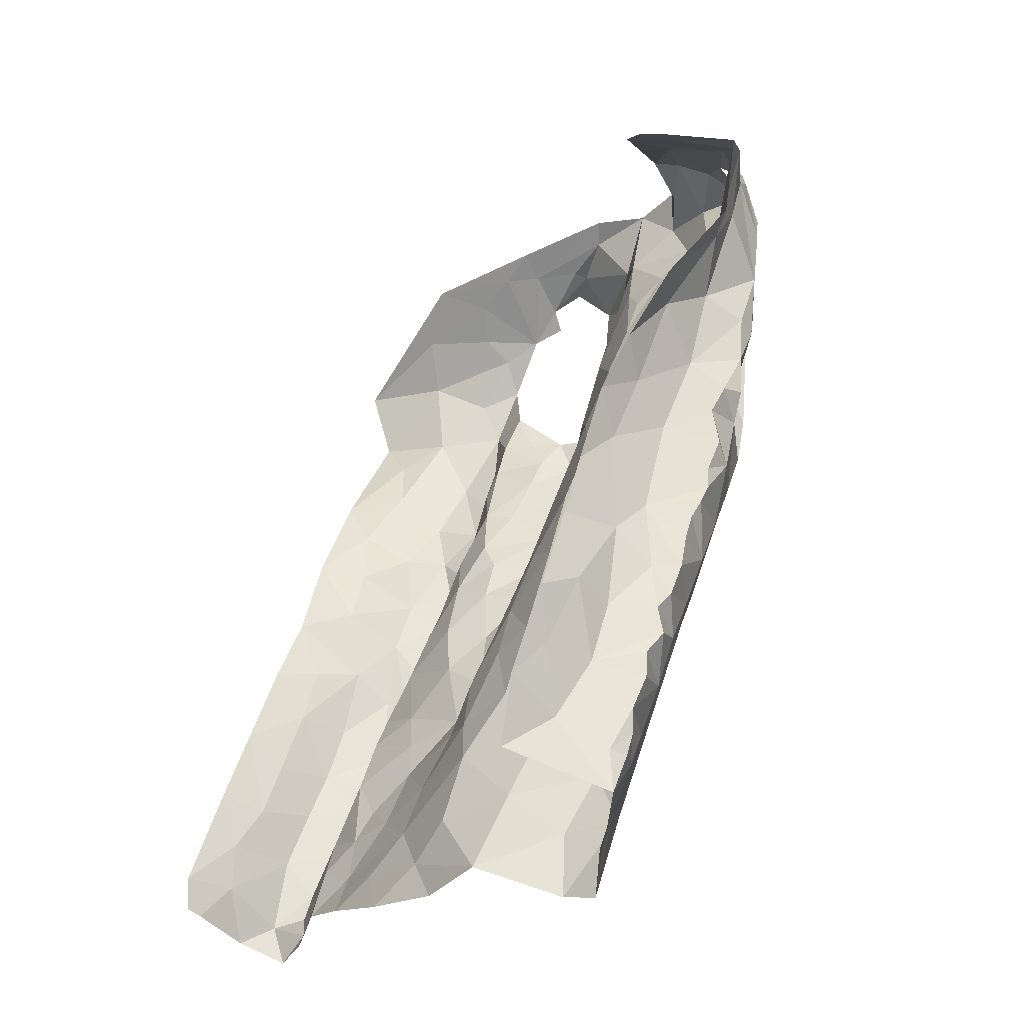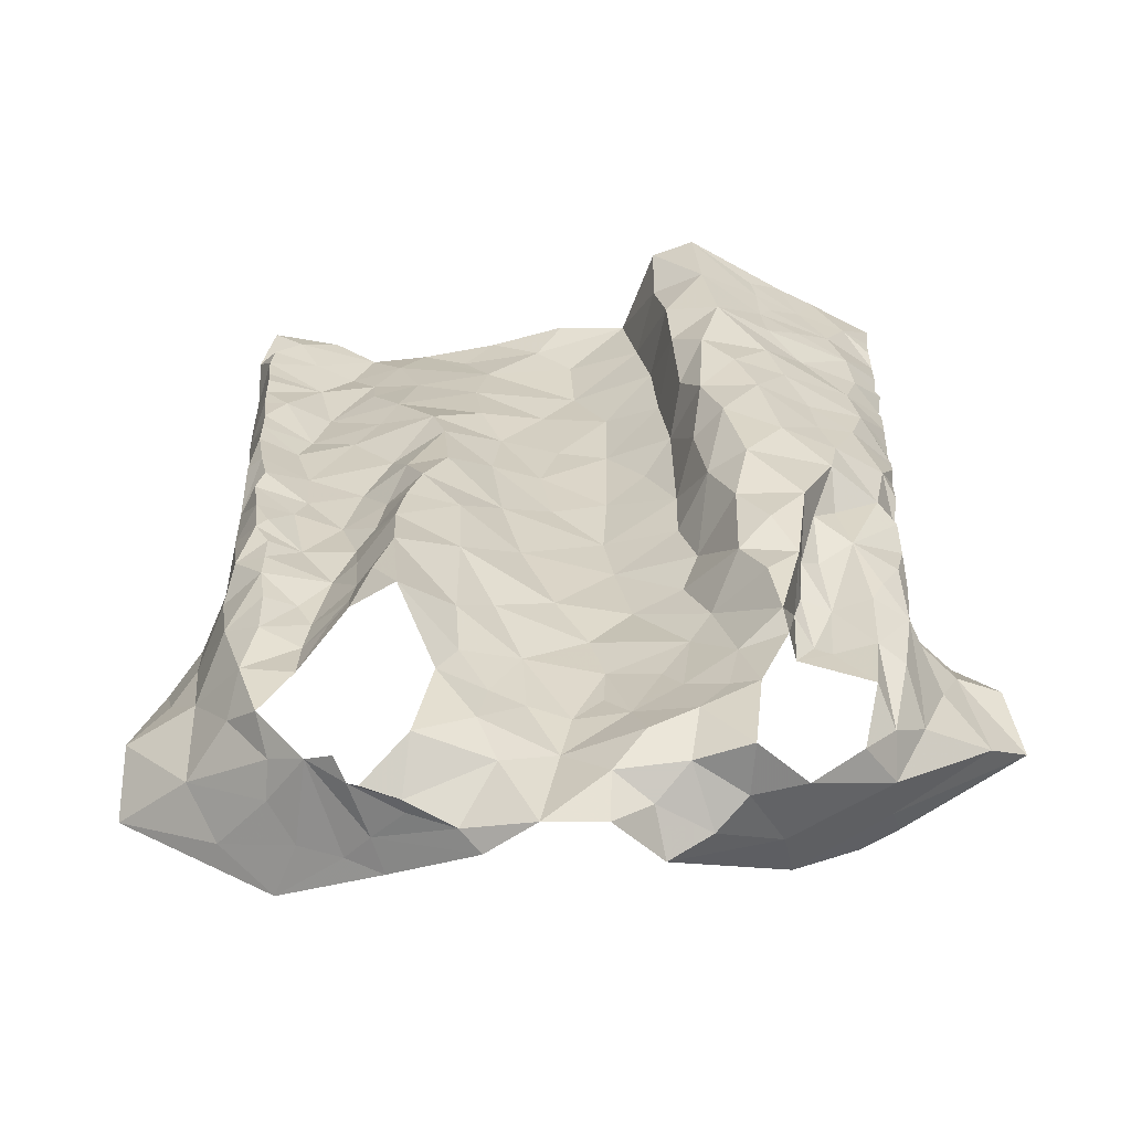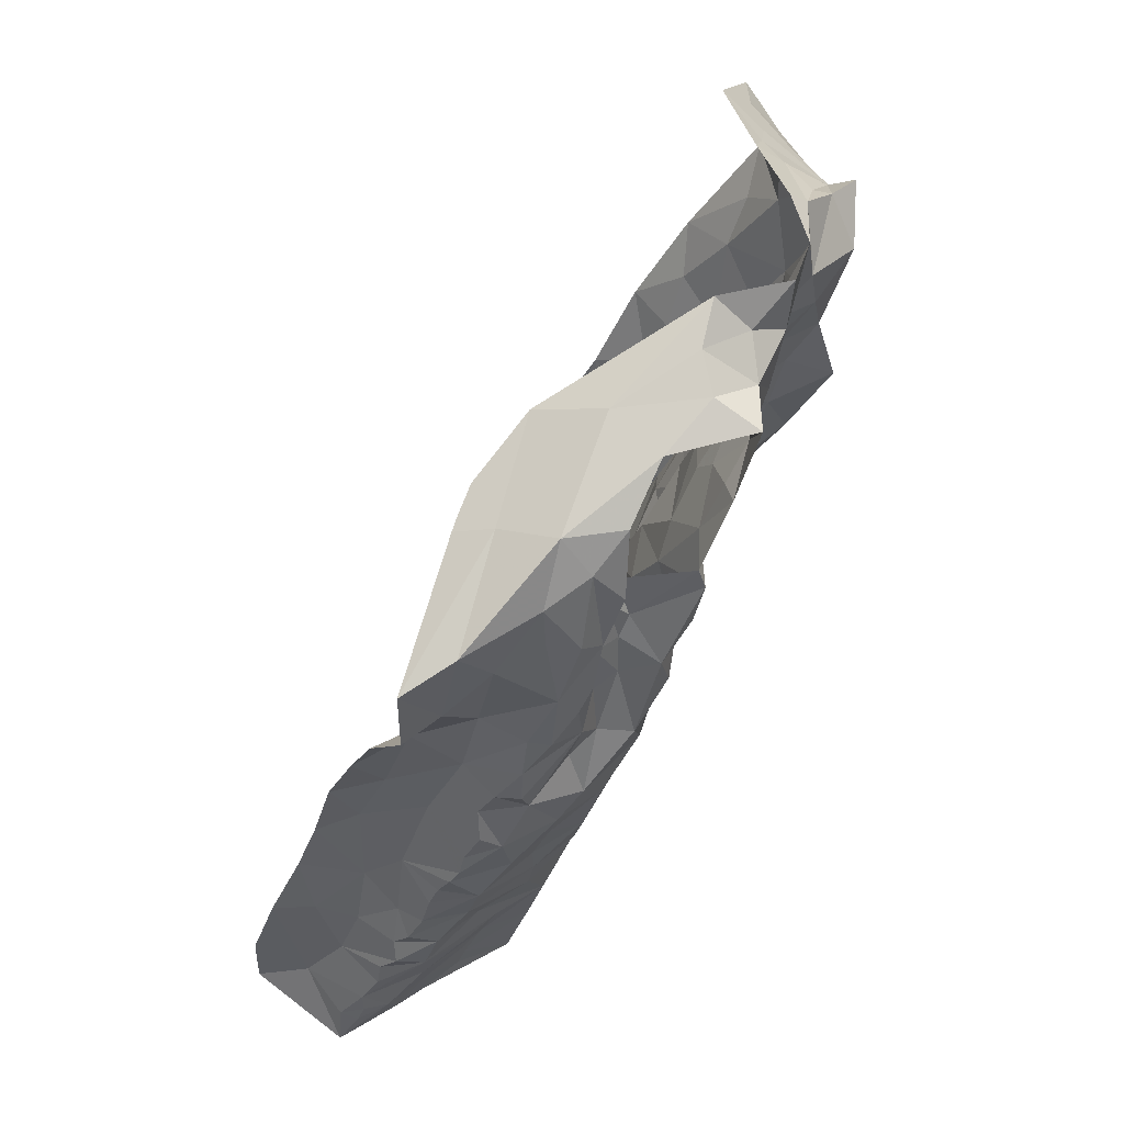
<metadata>
{"format":"obj","ext":"obj","renderer":"f3d","projection":"perspective","resolution":1024,"background":"white","views":[{"elev":-23.1,"azim":-120.9,"up":"+Y"},{"elev":48.9,"azim":177.4,"up":"+Z"},{"elev":48.2,"azim":-68.3,"up":"+Y"}]}
</metadata>
<code>
v -0.554 0.04915 -1.266
v -0.5478 0.08437 -1.248
v -0.5473 0.1249 -1.241
v -0.5446 0.1562 -1.225
v -0.5426 0.1798 -1.222
v -0.5384 0.238 -1.193
v -0.5293 0.2635 -1.206
v -0.5245 0.4018 -1.126
v -0.5142 0.4967 -1.091
v -0.5623 0.5357 -1.201
v -0.5361 0.4174 -1.258
v -0.5341 0.0775 -1.358
v -0.5356 0.2915 -1.297
v -0.6009 0.6654 -1.153
v -0.4722 0.6348 -1.039
v -0.4935 0.6497 -1.048
v -0.5408 0.1378 -1.353
v -0.5416 0.4726 -1.232
v -0.5298 0.5221 -1.182
v -0.5128 0.5393 -1.087
v -0.549 0.08622 -1.265
v -0.5065 0.6581 -1.073
v -0.5444 0.2186 -1.326
v -0.5372 0.2347 -1.285
v -0.5319 0.3476 -1.279
v -0.5128 0.4077 -1.178
v -0.5914 0.5956 -1.158
v -0.552 0.5928 -1.141
v -0.565 0.6846 -1.12
v -0.5051 0.5922 -1.063
v -0.5305 0.1117 -1.305
v -0.5376 0.172 -1.317
v -0.5257 0.221 -1.249
v -0.5284 0.1673 -1.268
v -0.5248 0.2947 -1.238
v -0.5236 0.3802 -1.238
v -0.5228 0.4412 -1.211
v -0.5145 0.5523 -1.128
v -0.5187 0.3241 -1.204
v -0.511 0.4802 -1.145
v -0.531 0.637 -1.106
v -0.0564 0.6133 -0.9984
v -0.05473 0.5862 -1.022
v -0.05959 0.5555 -1.04
v -0.05848 0.5119 -1.062
v -0.0724 0.4453 -1.093
v -0.05819 0.3643 -1.141
v -0.07042 0.2295 -1.189
v -0.06236 0.1561 -1.226
v -0.02242 0.02556 -1.282
v 0.03805 0.02091 -1.27
v 0.01184 0.04472 -1.261
v 0.03615 0.06691 -1.249
v 0.03929 0.1189 -1.227
v 0.03646 0.2185 -1.183
v 0.03786 0.271 -1.16
v 0.02773 0.3439 -1.127
v 0.02948 0.4427 -1.089
v -0.009942 0.553 -1.066
v -0.04195 0.4227 -1.119
v -0.02227 0.5791 -1.059
v 0.0002351 0.4035 -1.119
v -0.05905 0.04612 -1.288
v -0.005166 0.08241 -1.255
v -0.0613 0.1252 -1.244
v -0.007589 0.2459 -1.195
v 0.004143 0.2777 -1.176
v -0.009877 0.3754 -1.136
v -0.008403 0.3285 -1.156
v -0.009399 0.4655 -1.098
v -0.05531 0.4698 -1.095
v -0.03701 0.5152 -1.082
v -0.03988 0.09531 -1.264
v -0.02169 0.1949 -1.219
v 0.01823 0.1866 -1.201
v -0.01079 0.1337 -1.24
v -0.0478 0.2666 -1.177
v -0.4078 0.6388 -1.053
v -0.4091 0.6022 -1.041
v -0.4166 0.5804 -1.046
v -0.4384 0.4827 -1.056
v -0.4605 0.4238 -1.058
v -0.4594 0.3479 -1.09
v -0.4571 0.3048 -1.107
v -0.4345 0.118 -1.17
v -0.4465 0.09807 -1.184
v -0.5469 0.1036 -1.241
v -0.543 0.1989 -1.205
v -0.5386 0.223 -1.208
v -0.5357 0.2675 -1.179
v -0.5338 0.2966 -1.173
v -0.5317 0.3172 -1.164
v -0.5314 0.335 -1.153
v -0.5297 0.3509 -1.144
v -0.5264 0.3712 -1.141
v -0.5193 0.4333 -1.129
v -0.5184 0.4598 -1.114
v -0.5142 0.4631 -1.092
v -0.5042 0.5329 -1.069
v -0.4864 0.5614 -1.053
v -0.436 0.6381 -1.047
v -0.5007 0.4377 -1.091
v -0.4234 0.6254 -1.055
v -0.4632 0.02921 -1.22
v -0.4776 0.07997 -1.208
v -0.5135 0.1628 -1.191
v -0.4596 0.4653 -1.072
v -0.4679 0.5127 -1.057
v -0.4958 0.0381 -1.234
v -0.5014 0.2491 -1.151
v -0.4651 0.1981 -1.158
v -0.5078 0.2911 -1.137
v -0.4377 0.5322 -1.06
v -0.4698 0.3842 -1.078
v -0.4932 0.334 -1.112
v -0.5227 0.08436 -1.228
v -0.5155 0.2083 -1.176
v -0.5134 0.3853 -1.111
v -0.5009 0.1222 -1.201
v -0.4421 0.5863 -1.057
v 0.05331 0.05843 -1.273
v 0.04017 0.09363 -1.238
v 0.03813 0.1384 -1.217
v 0.03894 0.1635 -1.208
v 0.03892 0.1882 -1.197
v 0.03677 0.2438 -1.172
v 0.03272 0.3144 -1.14
v 0.0354 0.3686 -1.119
v 0.03148 0.4033 -1.104
v 0.02048 0.4293 -1.096
v 0.01831 0.465 -1.083
v 0.01902 0.4918 -1.073
v 0.02044 0.5181 -1.063
v -0.01632 0.6132 -1.046
v -0.03741 0.6127 -1.023
v -0.4751 0.5828 -1.046
v -0.05035 0.8046 -1.063
v -0.04625 0.7631 -0.9905
v 0.006346 0.7348 -1.03
v -0.08182 0.8244 -1.059
v -0.1546 0.8455 -1.007
v -0.09935 0.8082 -1.004
v -0.06615 0.8017 -0.9771
v -0.05551 0.7796 -1.003
v -0.0234 0.7516 -1.009
v -0.07183 0.8057 -1.037
v 0.03372 0.06149 -1.376
v 0.03205 0.09191 -1.378
v 0.1069 0.5557 -1.175
v 0.006228 0.8 -1.117
v 0.05174 0.03893 -1.311
v 0.0423 0.1821 -1.341
v -0.01366 0.6546 -1.025
v 0.03622 0.05688 -1.362
v 0.1333 0.7129 -1.135
v 0.01484 0.7019 -1.012
v 0.0306 0.6471 -1.027
v 0.0557 0.3257 -1.281
v 0.05024 0.2534 -1.311
v 0.0848 0.4713 -1.218
v 0.03973 0.1331 -1.326
v 0.04361 0.174 -1.296
v 0.008527 0.7556 -1.055
v 0.04888 0.2826 -1.252
v 0.05124 0.3337 -1.236
v 0.05188 0.2736 -1.203
v 0.0467 0.313 -1.154
v 0.05078 0.4291 -1.125
v 0.01697 0.5529 -1.052
v 0.09508 0.6143 -1.115
v 0.1292 0.6501 -1.117
v 0.07448 0.7143 -1.083
v 0.05074 0.7579 -1.105
v -0.01319 0.7846 -1.073
v 0.05038 0.3408 -1.189
v 0.05352 0.2224 -1.22
v 0.04964 0.3799 -1.144
v 0.05689 0.4855 -1.128
v 0.03975 0.08935 -1.328
v 0.04687 0.2225 -1.276
v 0.05783 0.4099 -1.195
v 0.0765 0.5686 -1.126
v 0.04513 0.4852 -1.087
v 0.06368 0.3877 -1.251
v 0.05228 0.1252 -1.263
v 0.05378 0.5284 -1.091
v 0.07918 0.5126 -1.168
v 0.01808 0.5958 -1.039
v 0.06396 0.4594 -1.178
v 0.0399 0.6877 -1.041
v 0.07014 0.6419 -1.079
v 0.05332 0.179 -1.24
v 0.04768 0.5816 -1.06
v -0.4746 0.7398 -1.156
v -0.3945 0.7854 -1.13
v -0.4524 0.7521 -1.154
v -0.4878 0.7326 -1.156
v -0.4642 0.6857 -1.025
v -0.4481 0.7462 -1.028
v -0.3525 0.8074 -0.999
v -0.3836 0.7979 -1.07
v -0.4014 0.7827 -1.02
v -0.4766 0.7162 -1.046
v -0.476 0.7469 -1.073
v -0.4785 0.7399 -1.124
v -0.5053 0.6948 -1.075
v -0.2708 0.7208 -1.006
v -0.2512 0.6941 -1.024
v -0.1627 0.6974 -1.002
v -0.1235 0.691 -0.9816
v -0.3679 0.7197 -0.9735
v -0.2888 0.847 -1.023
v -0.3452 0.7109 -0.9879
v -0.3568 0.7902 -0.9579
v -0.326 0.8263 -1.019
v -0.32 0.7394 -0.9784
v -0.09723 0.8077 -0.988
v -0.3102 0.7898 -0.9769
v -0.1915 0.7064 -1.012
v -0.1049 0.7636 -0.9632
v -0.2473 0.8455 -0.9721
v -0.1536 0.741 -0.9787
v -0.1682 0.7817 -0.9795
v -0.2259 0.7174 -1.017
v -0.2795 0.7582 -0.9773
v -0.2509 0.797 -0.9751
v -0.215 0.761 -1.004
v -0.1966 0.8397 -0.9769
v -0.1379 0.8287 -0.9971
v -0.2817 0.8159 -0.9936
v -0.3771 0.01306 -1.169
v -0.4332 0.04587 -1.196
v -0.3124 0.6933 -1.009
v -0.2224 0.06448 -1.264
v -0.3924 0.641 -0.9839
v -0.1795 0.03131 -1.283
v -0.08583 0.08161 -1.262
v -0.07486 0.575 -0.9955
v -0.1411 0.6564 -1.003
v -0.4685 0.14 -1.176
v -0.3388 0.02014 -1.178
v -0.298 0.6688 -1.026
v -0.105 0.1362 -1.232
v -0.08374 0.3139 -1.153
v -0.4208 0.543 -1.045
v -0.2477 0.02982 -1.263
v -0.08061 0.4053 -1.108
v -0.0995 0.4331 -1.064
v -0.1903 0.6429 -1.033
v -0.1205 0.2458 -1.164
v -0.165 0.2125 -1.196
v -0.08707 0.1941 -1.199
v -0.3085 0.04432 -1.253
v -0.3868 0.4227 -1.036
v -0.09802 0.3499 -1.118
v -0.436 0.07295 -1.188
v -0.3743 0.3489 -1.06
v -0.1695 0.5779 -1.044
v -0.1602 0.1569 -1.224
v -0.1724 0.1065 -1.25
v -0.1101 0.04126 -1.287
v -0.1501 0.06765 -1.273
v -0.09139 0.531 -1.011
v -0.4097 0.3042 -1.078
v -0.4151 0.5615 -1.01
v -0.396 0.5221 -1.009
v -0.4287 0.2146 -1.123
v -0.429 0.4826 -1.026
v -0.372 0.4816 -1.026
v -0.1822 0.2606 -1.185
v -0.1399 0.6013 -1.015
v -0.3564 0.6655 -1.003
v -0.3429 0.5972 -1.04
v -0.3233 0.6276 -1.038
v -0.2534 0.09981 -1.253
v -0.09482 0.6115 -0.9714
v -0.44 0.258 -1.113
v -0.3939 0.2566 -1.092
v -0.3677 0.2188 -1.103
v -0.3448 0.2652 -1.112
v -0.1309 0.2847 -1.144
v -0.1729 0.3242 -1.151
v -0.255 0.6555 -1.04
v -0.09095 0.4774 -1.042
v -0.1939 0.4814 -1.091
v -0.144 0.4389 -1.075
v -0.1437 0.5112 -1.047
v -0.38 0.0852 -1.146
v -0.3267 0.1709 -1.195
v -0.3422 0.135 -1.144
v -0.3349 0.07928 -1.174
v -0.3179 0.1119 -1.222
v -0.2542 0.163 -1.233
v -0.4369 0.1583 -1.152
v -0.4223 0.3792 -1.056
v -0.3595 0.2978 -1.084
v -0.3343 0.3039 -1.143
v -0.3483 0.3607 -1.084
v -0.3285 0.456 -1.098
v -0.3315 0.405 -1.114
v -0.3546 0.4265 -1.058
v -0.3675 0.5524 -1.014
v -0.2227 0.2046 -1.215
v -0.3889 0.153 -1.125
v -0.1128 0.3934 -1.083
v -0.1342 0.3483 -1.111
v -0.3433 0.1889 -1.131
v -0.3291 0.2351 -1.173
v -0.2717 0.4975 -1.104
v -0.2657 0.4461 -1.125
v -0.3402 0.5086 -1.071
v -0.2812 0.2216 -1.203
v -0.2447 0.6088 -1.058
v -0.3252 0.5466 -1.069
v -0.2158 0.3337 -1.159
v -0.3085 0.3452 -1.147
v -0.2725 0.378 -1.148
v -0.2236 0.3952 -1.136
v -0.2776 0.2932 -1.178
v -0.2194 0.5555 -1.07
v -0.2826 0.5653 -1.076
v -0.1798 0.408 -1.115
v -0.2339 0.2795 -1.184
v -0.3956 0.662 -0.9892
v -0.3861 0.5907 -0.9947
f 94 26 39
f 34 4 5
f 24 23 32
f 20 9 99
f 38 20 30
f 28 27 10
f 21 2 87
f 31 1 21
f 30 15 16
f 39 91 92
f 19 10 18
f 40 20 38
f 41 22 206
f 100 136 30
f 101 15 120
f 39 90 91
f 39 92 93
f 26 95 8
f 206 29 41
f 21 3 31
f 12 1 31
f 15 30 136
f 15 136 120
f 32 23 17
f 7 89 6
f 39 7 90
f 39 93 94
f 96 26 8
f 97 40 96
f 40 9 20
f 30 99 100
f 14 27 28
f 3 21 87
f 30 16 22
f 17 12 31
f 4 34 3
f 31 3 34
f 88 89 33
f 33 35 24
f 24 35 13
f 7 39 35
f 35 25 13
f 35 39 36
f 36 25 35
f 11 25 36
f 11 36 37
f 36 39 26
f 26 94 95
f 18 11 37
f 9 97 98
f 9 40 97
f 30 20 99
f 28 29 14
f 31 32 17
f 34 5 88
f 88 33 34
f 24 34 33
f 24 13 23
f 28 19 38
f 29 28 41
f 30 22 41
f 34 32 31
f 24 32 34
f 26 96 40
f 37 26 40
f 18 37 19
f 37 36 26
f 19 28 10
f 40 19 37
f 30 41 38
f 40 38 19
f 28 38 41
f 7 33 89
f 35 33 7
f 43 134 135
f 64 53 122
f 42 43 135
f 76 122 54
f 69 244 77
f 62 68 128
f 47 60 247
f 66 55 126
f 247 60 46
f 57 69 127
f 125 75 124
f 67 126 56
f 70 131 132
f 134 43 61
f 72 59 61
f 72 45 71
f 130 70 62
f 72 133 59
f 43 44 61
f 61 44 72
f 76 123 124
f 65 237 73
f 76 65 73
f 76 54 123
f 66 75 55
f 75 66 74
f 48 74 66
f 66 77 48
f 67 56 127
f 244 69 47
f 128 68 57
f 130 62 129
f 70 58 131
f 70 130 58
f 132 133 72
f 45 72 44
f 51 52 50
f 64 52 53
f 50 52 63
f 52 64 63
f 49 65 74
f 48 252 74
f 67 66 126
f 68 69 57
f 67 127 69
f 72 70 132
f 60 71 46
f 71 60 70
f 64 73 63
f 73 237 63
f 73 64 76
f 75 76 124
f 74 65 76
f 76 64 122
f 49 74 252
f 60 68 62
f 70 60 62
f 71 70 72
f 75 74 76
f 67 77 66
f 68 47 69
f 68 60 47
f 77 67 69
f 116 87 2
f 116 3 87
f 88 117 89
f 110 277 112
f 112 91 90
f 115 93 112
f 89 117 6
f 103 120 80
f 8 95 118
f 97 96 102
f 108 136 100
f 108 100 99
f 113 245 120
f 108 120 136
f 95 94 118
f 256 105 232
f 79 78 103
f 102 98 97
f 82 81 107
f 112 92 91
f 80 79 103
f 115 84 83
f 245 80 120
f 120 103 101
f 104 232 105
f 105 256 86
f 119 86 85
f 4 3 106
f 5 4 106
f 267 110 111
f 110 90 6
f 90 110 112
f 110 267 277
f 82 107 102
f 102 96 118
f 118 96 8
f 102 108 98
f 9 108 99
f 9 98 108
f 81 113 108
f 1 116 2
f 104 105 109
f 119 105 86
f 106 88 5
f 117 110 6
f 277 84 112
f 112 93 92
f 118 94 115
f 112 84 115
f 118 114 102
f 107 81 108
f 108 113 120
f 119 116 105
f 1 109 116
f 116 119 3
f 106 3 119
f 240 119 85
f 115 83 114
f 93 115 94
f 115 114 118
f 102 107 108
f 116 109 105
f 106 117 88
f 294 111 106
f 106 119 240
f 294 106 240
f 111 117 106
f 110 117 111
f 114 82 102
f 129 62 128
f 167 127 56
f 59 133 169
f 121 53 52
f 52 51 121
f 55 75 125
f 90 7 6
f 2 21 1
f 103 78 101
f 144 145 146
f 139 145 156
f 138 145 144
f 144 142 217
f 142 144 146
f 140 141 146
f 146 229 142
f 145 137 146
f 229 146 141
f 137 140 146
f 145 139 163
f 143 144 217
f 137 145 174
f 174 145 163
f 126 55 176
f 126 176 166
f 163 139 172
f 129 128 177
f 134 157 153
f 135 153 42
f 183 131 58
f 154 179 151
f 154 148 179
f 150 173 155
f 165 158 184
f 160 181 184
f 137 174 150
f 150 140 137
f 166 164 175
f 176 55 125
f 133 132 183
f 53 121 122
f 51 151 121
f 185 192 123
f 122 185 54
f 188 134 61
f 187 189 160
f 190 139 156
f 148 154 147
f 167 177 127
f 167 56 166
f 166 56 126
f 129 177 168
f 177 57 127
f 183 58 168
f 187 160 149
f 151 179 121
f 192 124 123
f 170 182 149
f 157 156 153
f 134 153 135
f 134 188 157
f 148 161 179
f 174 163 173
f 164 158 165
f 159 158 164
f 175 167 166
f 159 164 180
f 180 162 159
f 128 57 177
f 58 130 129
f 132 131 183
f 54 185 123
f 192 125 124
f 125 192 176
f 152 161 148
f 149 171 170
f 181 175 184
f 164 165 175
f 168 189 178
f 177 181 168
f 58 129 168
f 181 160 189
f 162 152 159
f 59 188 61
f 188 59 169
f 170 171 191
f 172 139 190
f 191 172 190
f 172 173 163
f 173 172 155
f 175 177 167
f 183 168 178
f 172 191 171
f 171 155 172
f 186 193 133
f 156 157 190
f 176 180 164
f 168 181 189
f 185 161 162
f 152 162 161
f 191 157 193
f 193 182 191
f 178 182 186
f 179 161 185
f 164 166 176
f 180 176 192
f 175 181 177
f 121 179 185
f 175 165 184
f 192 185 162
f 122 121 185
f 187 149 182
f 178 186 183
f 187 182 178
f 187 178 189
f 150 174 173
f 190 157 191
f 186 133 183
f 182 193 186
f 170 191 182
f 192 162 180
f 193 157 188
f 169 193 188
f 133 193 169
f 206 203 204
f 196 194 197
f 197 14 205
f 29 206 204
f 195 201 212
f 201 215 212
f 201 202 200
f 215 201 200
f 78 198 101
f 16 206 22
f 199 203 198
f 202 201 204
f 201 195 204
f 198 15 101
f 206 16 203
f 15 203 16
f 202 204 199
f 14 29 205
f 203 15 198
f 204 203 199
f 195 205 204
f 29 204 205
f 196 205 195
f 197 205 196
f 213 216 211
f 211 216 214
f 224 207 208
f 222 210 220
f 143 217 220
f 214 200 202
f 218 214 216
f 223 217 229
f 229 141 228
f 212 215 230
f 215 200 218
f 215 218 230
f 221 212 230
f 216 213 233
f 207 216 233
f 209 210 222
f 209 222 219
f 223 220 217
f 218 225 226
f 225 218 216
f 225 216 207
f 228 223 229
f 219 227 224
f 227 222 223
f 226 228 221
f 223 228 227
f 200 214 218
f 230 218 226
f 222 227 219
f 226 221 230
f 225 227 226
f 226 227 228
f 217 142 229
f 225 207 227
f 227 207 224
f 220 223 222
f 259 252 251
f 268 81 82
f 231 232 104
f 295 82 114
f 81 268 245
f 265 235 79
f 253 292 291
f 264 83 84
f 238 42 276
f 252 250 251
f 243 65 49
f 210 209 239
f 45 284 71
f 42 238 43
f 274 233 272
f 211 324 272
f 236 234 246
f 236 261 262
f 239 276 210
f 264 84 277
f 81 245 113
f 283 208 207
f 233 213 272
f 262 234 236
f 48 77 250
f 243 237 65
f 209 249 239
f 85 86 256
f 295 114 83
f 272 324 235
f 243 49 252
f 284 45 263
f 238 263 44
f 271 276 239
f 294 240 85
f 82 295 254
f 268 82 254
f 250 77 244
f 48 250 252
f 209 219 249
f 80 265 79
f 245 265 80
f 233 242 207
f 246 234 253
f 260 243 259
f 263 45 44
f 44 43 238
f 278 277 267
f 295 83 264
f 244 281 250
f 255 47 247
f 305 247 248
f 245 268 265
f 237 260 261
f 304 111 294
f 241 291 288
f 264 257 295
f 255 244 47
f 306 255 305
f 247 46 248
f 224 249 219
f 262 260 234
f 46 284 248
f 256 232 231
f 264 296 257
f 247 305 255
f 313 258 249
f 271 239 249
f 250 281 270
f 243 252 259
f 284 46 71
f 256 288 85
f 304 294 85
f 231 241 288
f 256 231 288
f 281 244 255
f 254 269 268
f 257 296 298
f 283 313 249
f 251 250 270
f 269 266 268
f 303 259 251
f 249 258 271
f 303 293 259
f 272 213 211
f 260 237 243
f 237 261 63
f 260 262 261
f 267 111 304
f 238 276 263
f 263 276 271
f 263 271 287
f 278 296 264
f 265 268 266
f 265 266 302
f 302 325 265
f 85 288 304
f 288 291 290
f 288 290 304
f 253 291 241
f 306 305 322
f 283 249 224
f 271 258 287
f 272 273 274
f 302 273 325
f 272 235 273
f 325 273 235
f 293 260 259
f 260 293 275
f 260 275 234
f 292 253 275
f 277 278 264
f 296 278 279
f 279 278 267
f 279 280 296
f 304 279 267
f 270 282 315
f 281 255 306
f 282 281 306
f 282 270 281
f 266 269 302
f 269 311 302
f 273 302 314
f 283 224 208
f 263 287 284
f 248 284 286
f 285 286 287
f 287 286 284
f 304 290 307
f 289 307 290
f 289 290 292
f 290 291 292
f 234 275 253
f 293 289 292
f 275 293 292
f 295 257 254
f 254 257 301
f 301 257 298
f 298 300 301
f 280 297 296
f 297 298 296
f 269 254 301
f 299 301 300
f 269 301 311
f 301 299 311
f 311 299 309
f 270 315 323
f 270 303 251
f 274 242 233
f 303 312 293
f 312 303 323
f 270 323 303
f 308 312 319
f 274 283 242
f 320 258 313
f 283 274 313
f 321 313 274
f 321 274 273
f 320 313 321
f 283 207 242
f 286 322 305
f 248 286 305
f 322 282 306
f 285 287 320
f 320 287 258
f 320 309 285
f 307 289 308
f 307 280 279
f 289 293 312
f 299 310 309
f 299 300 310
f 310 300 317
f 314 311 309
f 319 323 315
f 308 289 312
f 279 304 307
f 314 302 311
f 314 321 273
f 285 322 286
f 318 282 322
f 315 282 318
f 300 298 297
f 317 319 315
f 300 297 316
f 316 317 300
f 317 315 318
f 317 316 319
f 316 297 319
f 297 280 308
f 297 308 319
f 317 318 310
f 308 280 307
f 309 320 321
f 285 309 310
f 322 310 318
f 285 310 322
f 314 309 321
f 324 78 79
f 235 324 79
f 265 325 235
f 319 312 323

</code>
